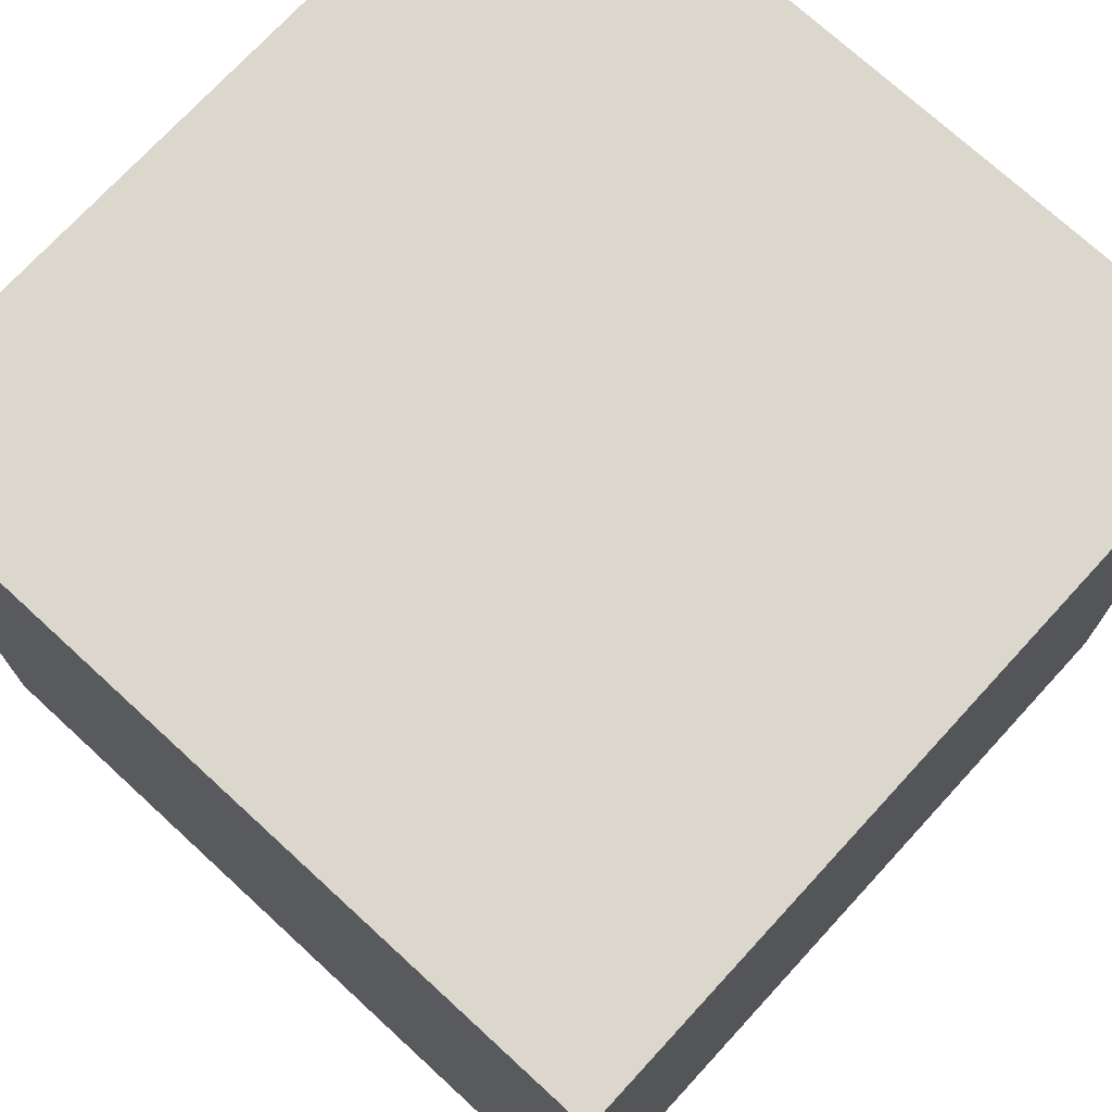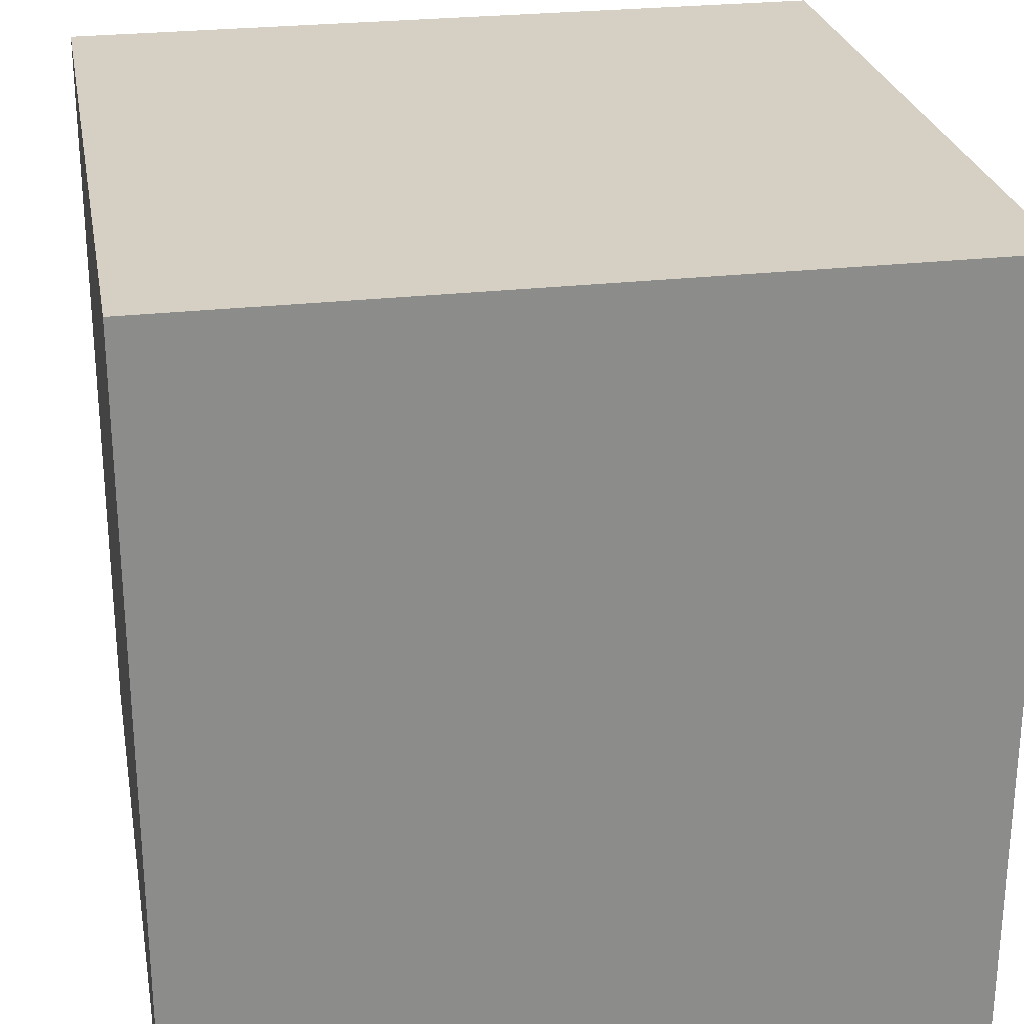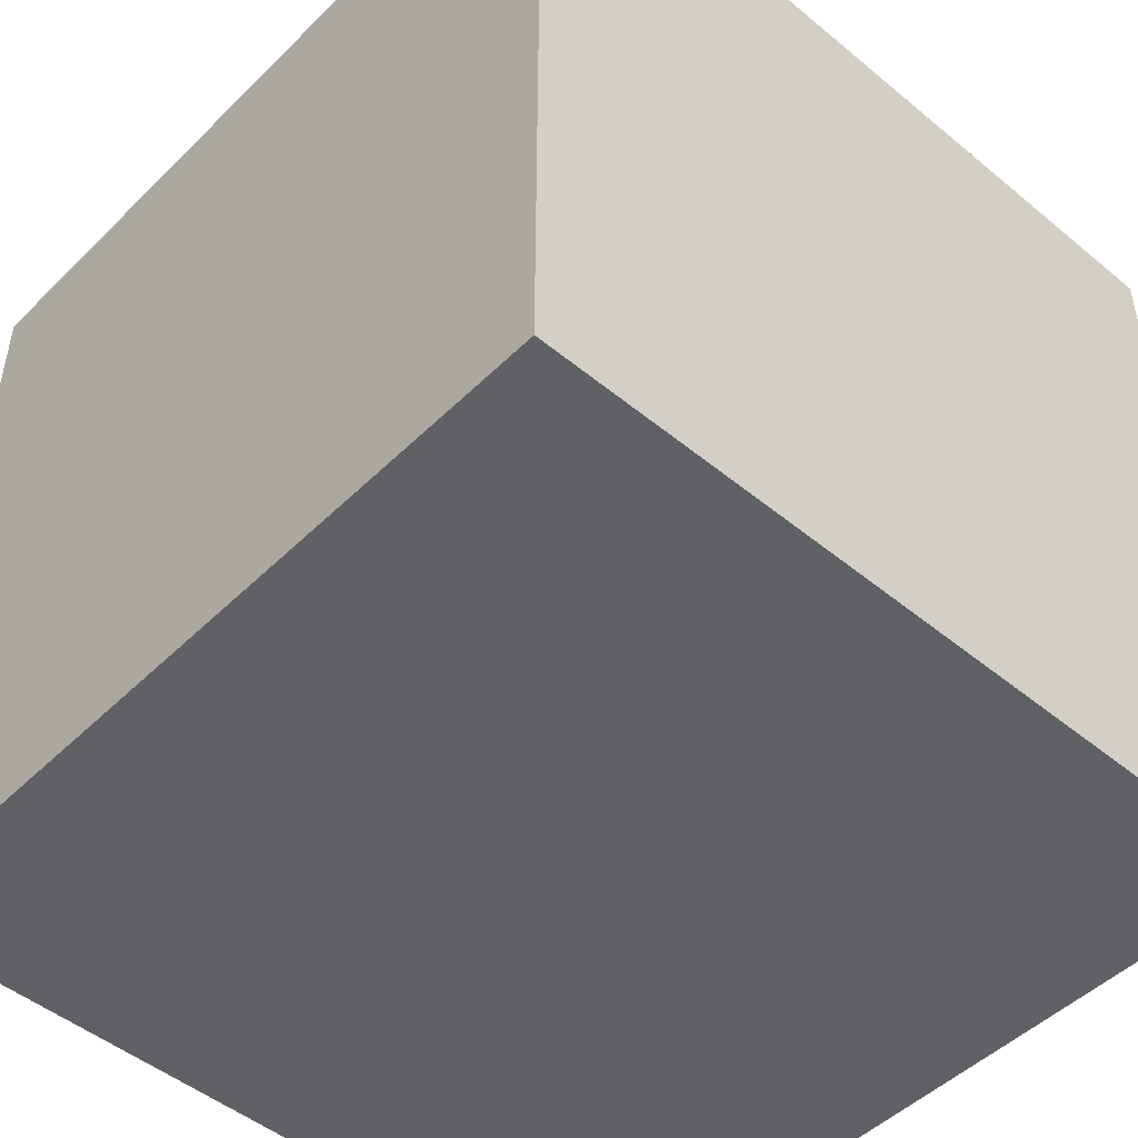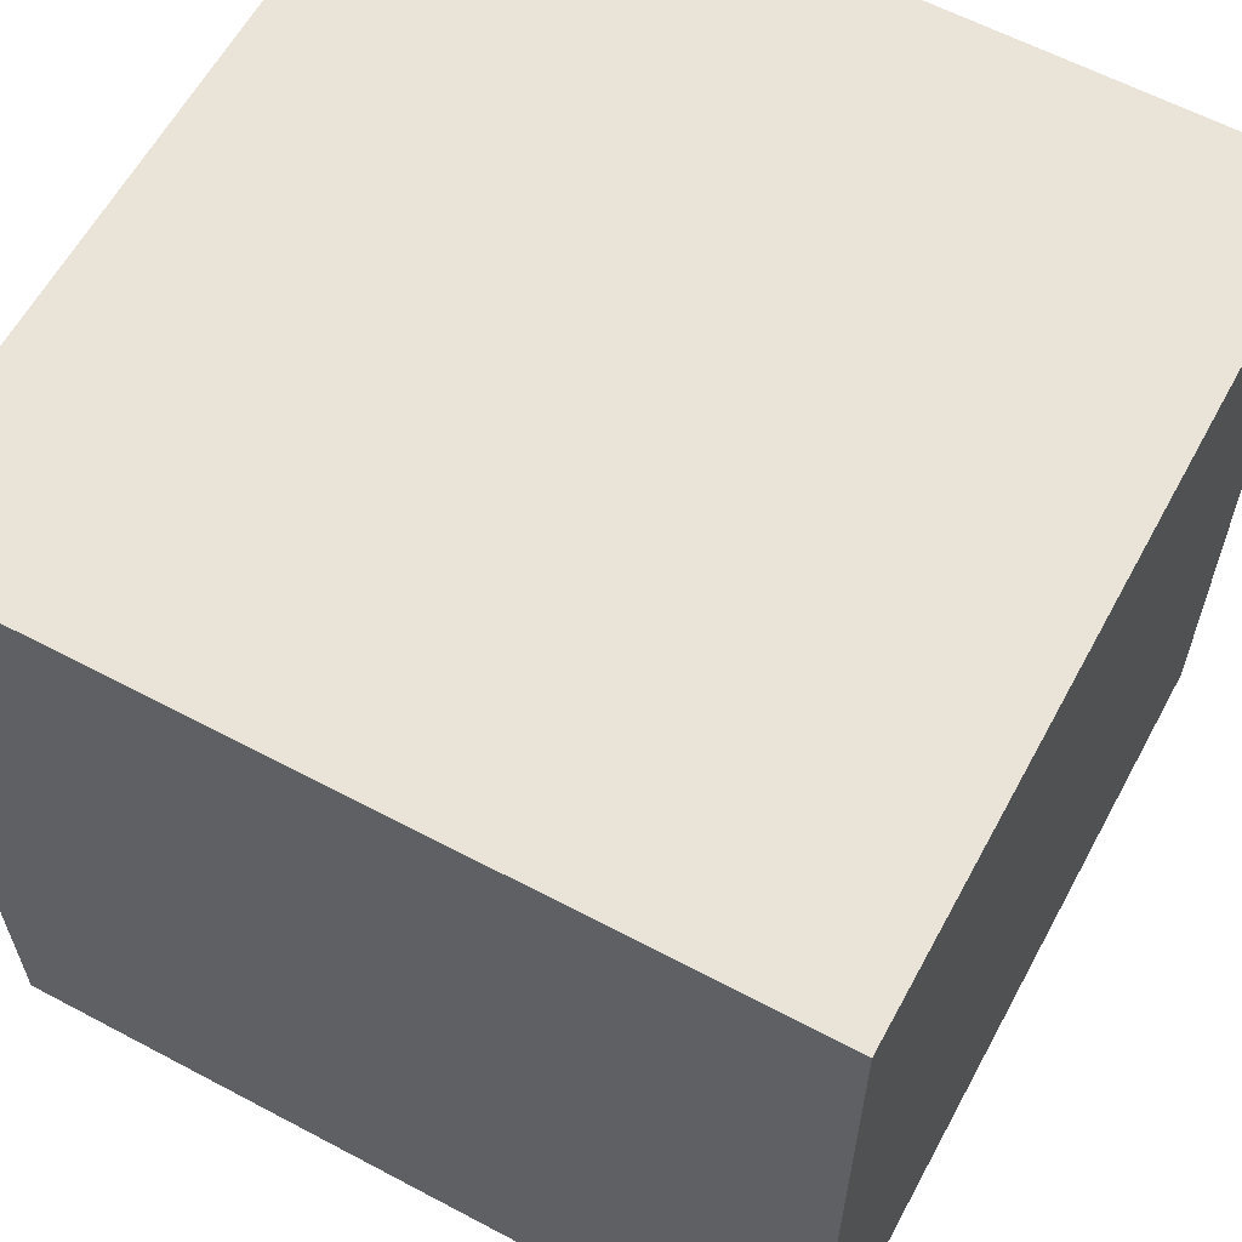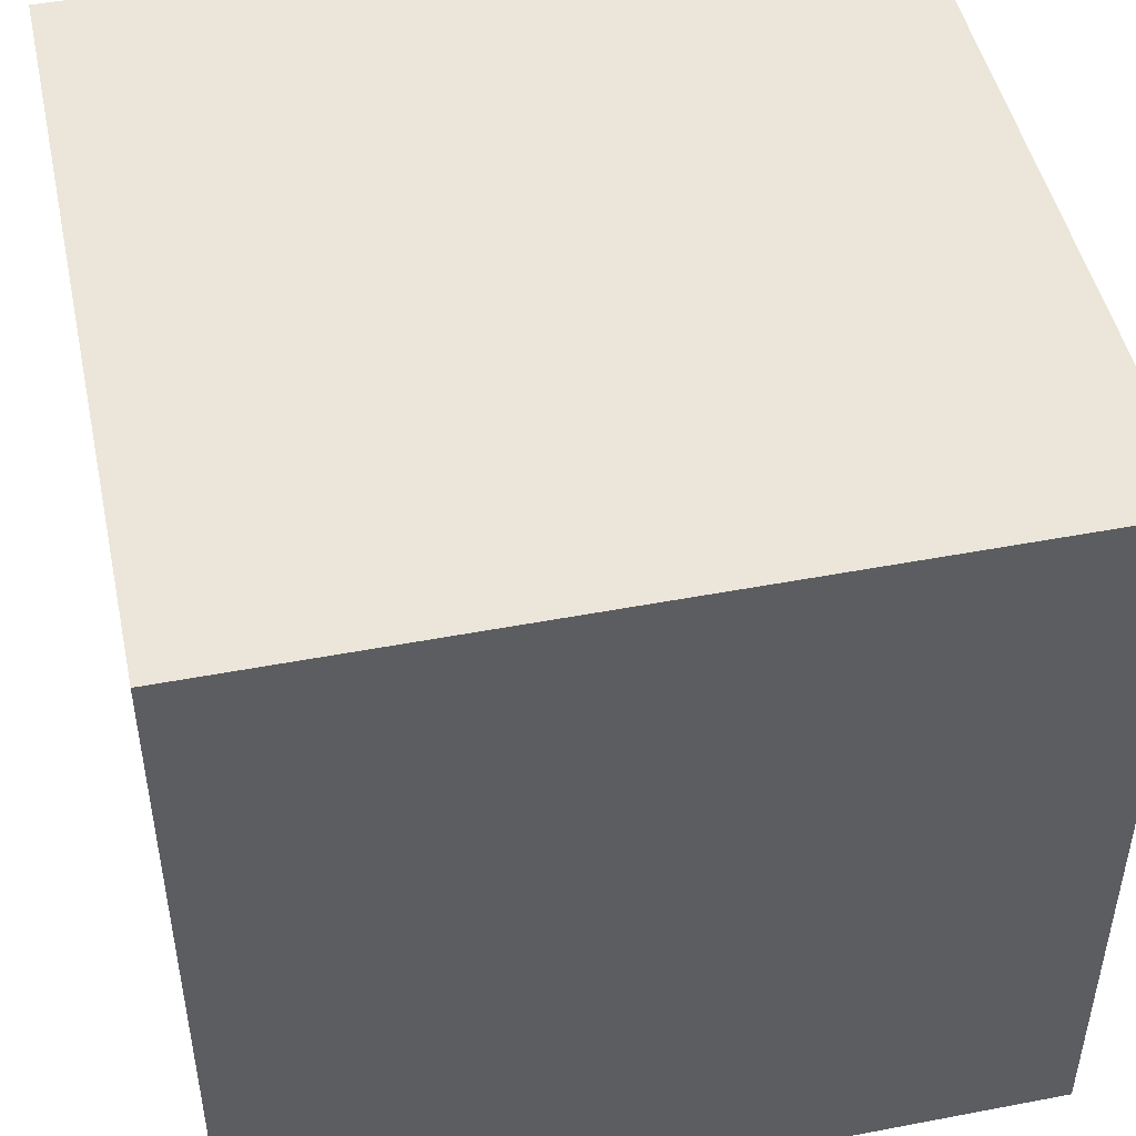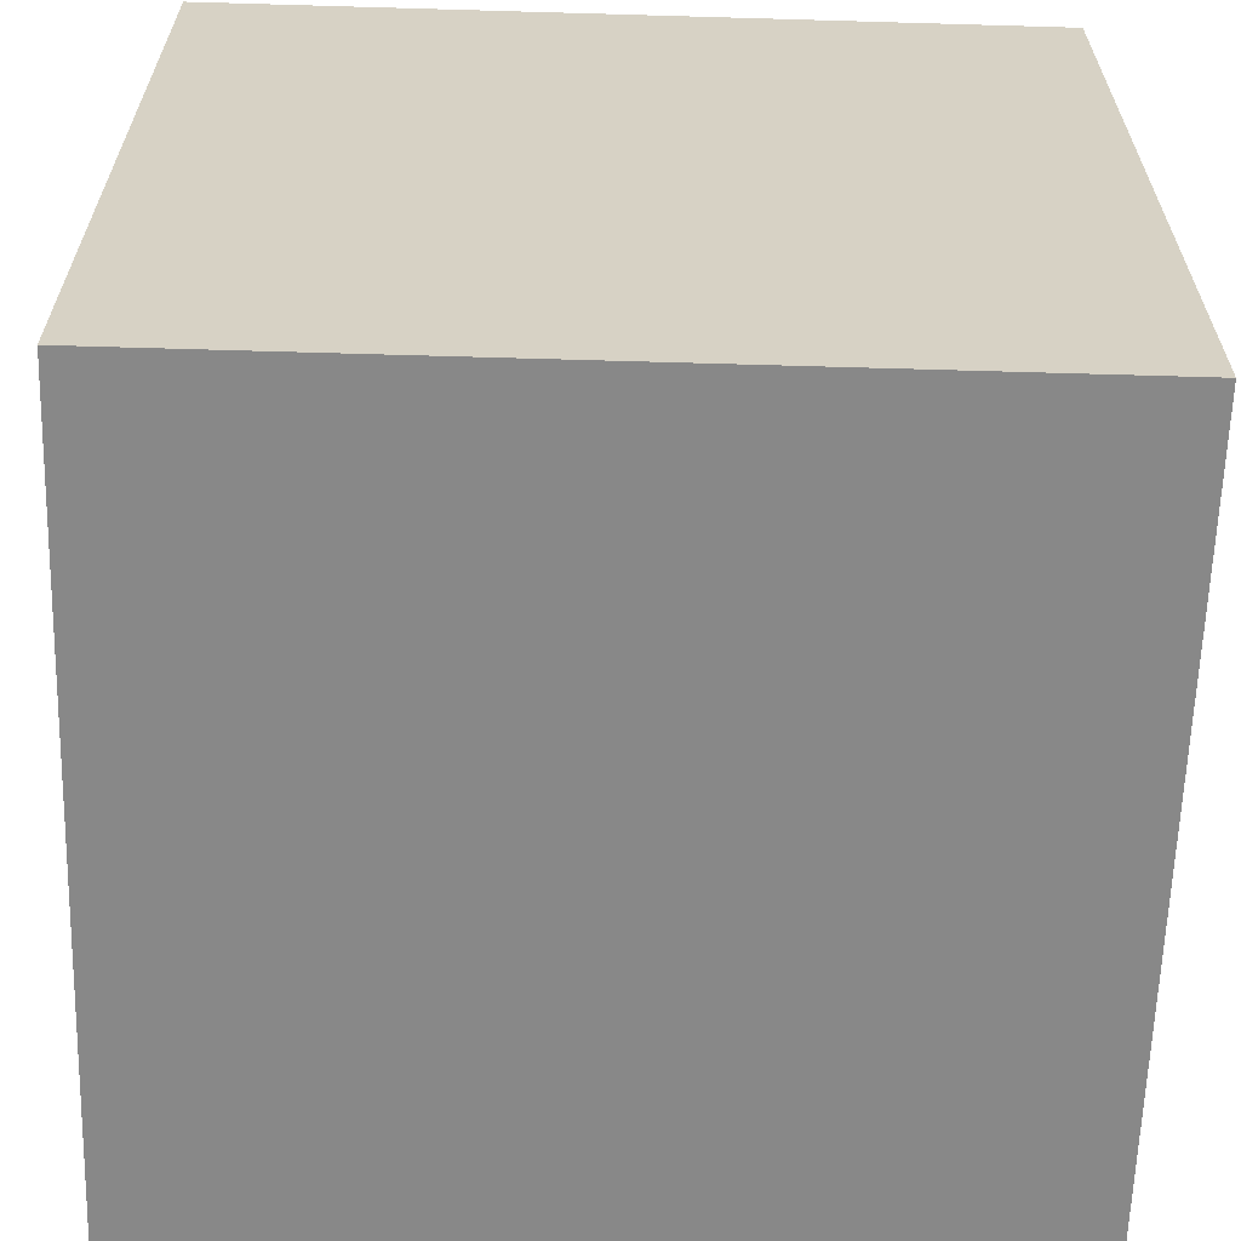
<metadata>
{"format":"obj","ext":"obj","renderer":"f3d","projection":"perspective","resolution":1024,"background":"white","views":[{"elev":73.2,"azim":-137.4,"up":"+Z"},{"elev":26.2,"azim":-100.3,"up":"+Z"},{"elev":-48.6,"azim":-132.6,"up":"+Y"},{"elev":61.1,"azim":118.4,"up":"+Y"},{"elev":47.9,"azim":-102.1,"up":"+Z"},{"elev":-62.8,"azim":-91.7,"up":"+Z"}]}
</metadata>
<code>
g cube
v 3520 4625 5061
v 3520 4625 5101
v 3520 4665 5061
v 3520 4665 5101
v 3560 4625 5061
v 3560 4625 5101
v 3560 4665 5061
v 3560 4665 5101
f 1 7 5
f 1 3 7
f 1 4 3
f 1 2 4
f 3 8 7
f 3 4 8
f 5 7 8
f 5 8 6
f 1 5 6
f 1 6 2
f 2 6 8
f 2 8 4

</code>
